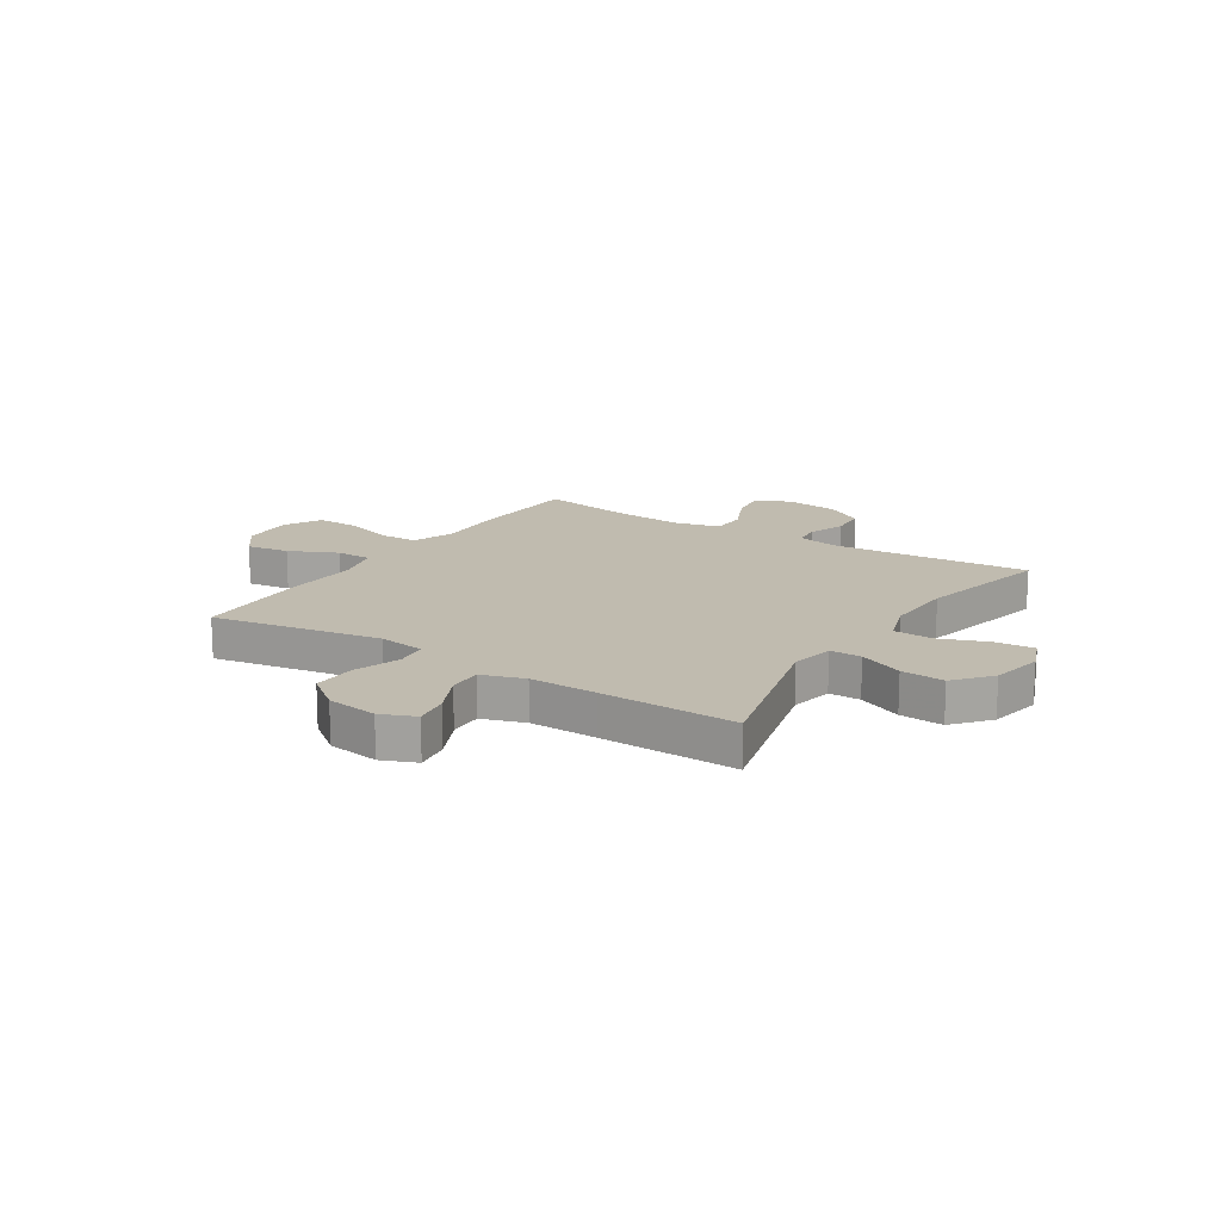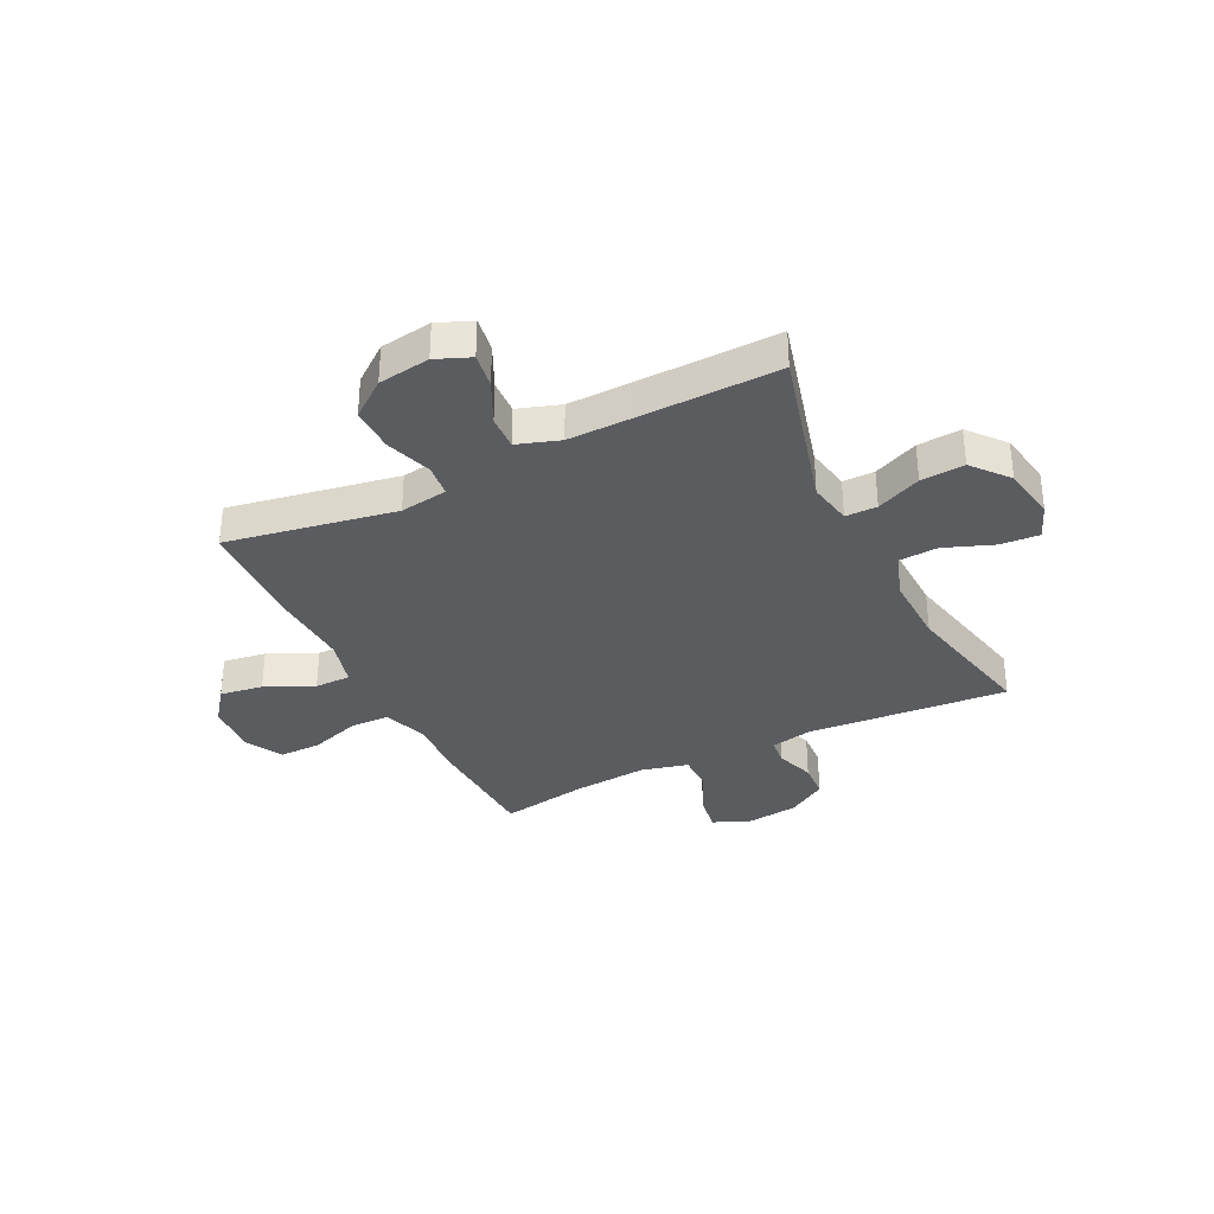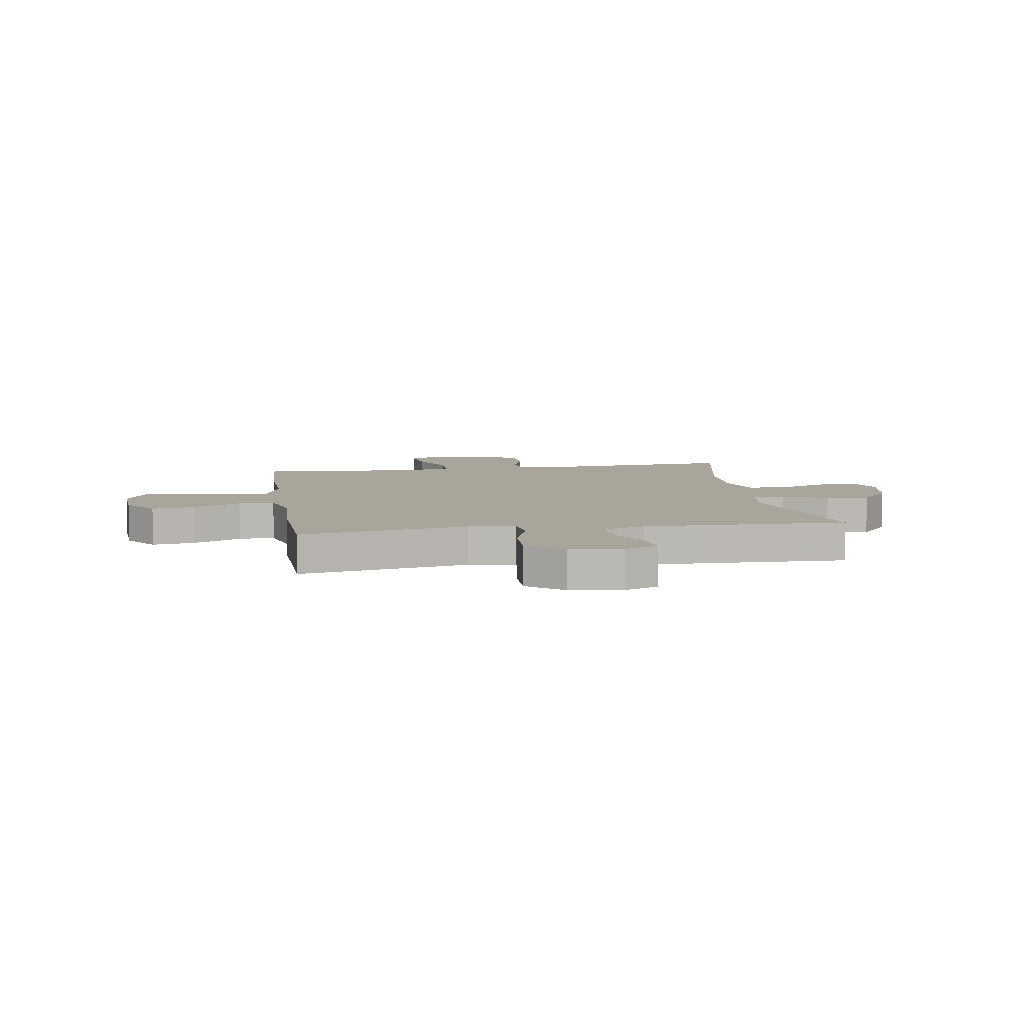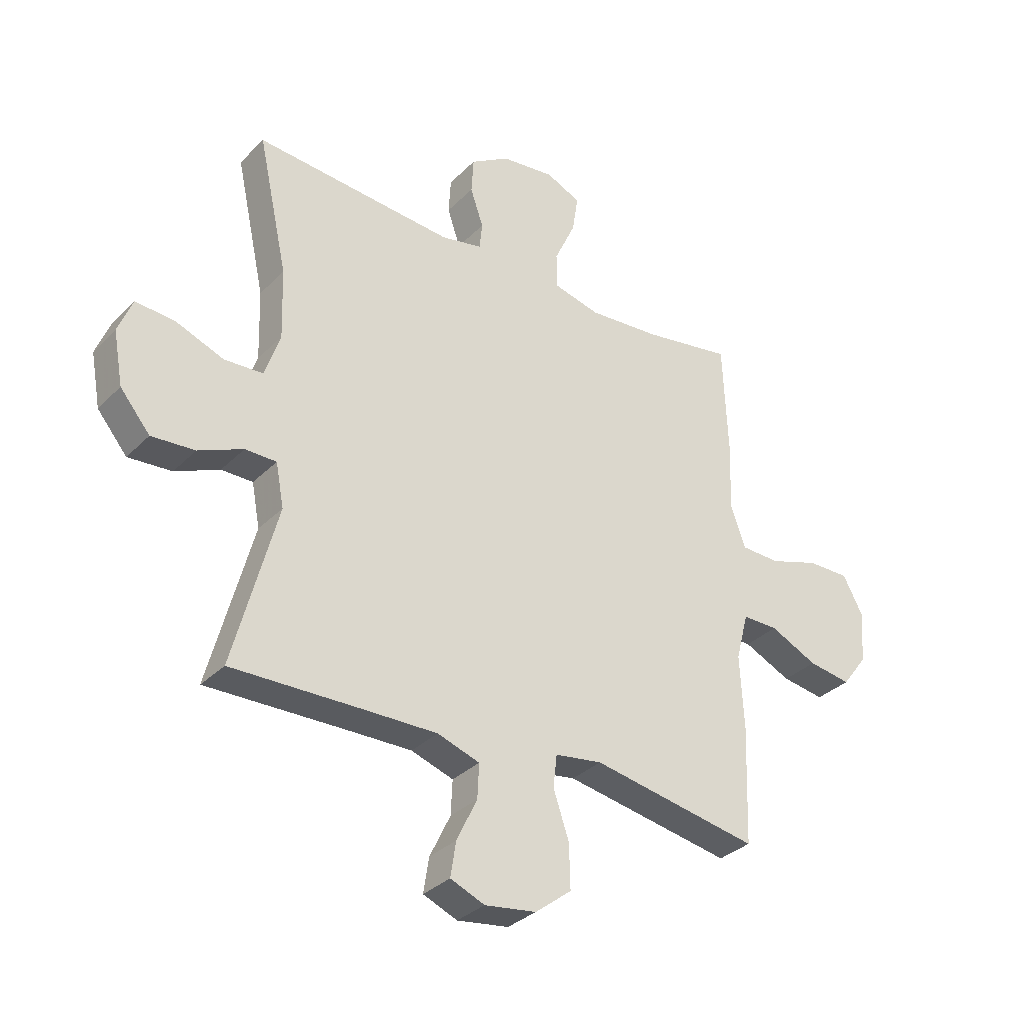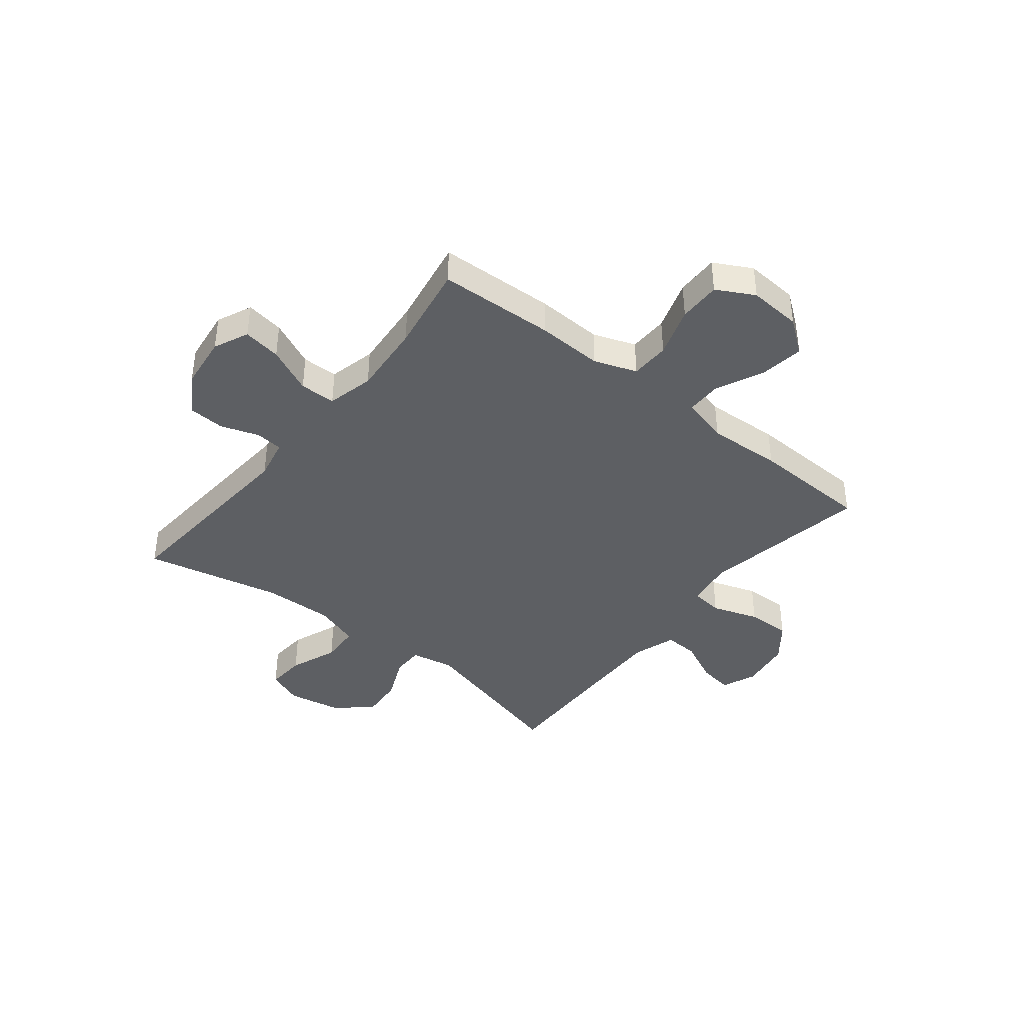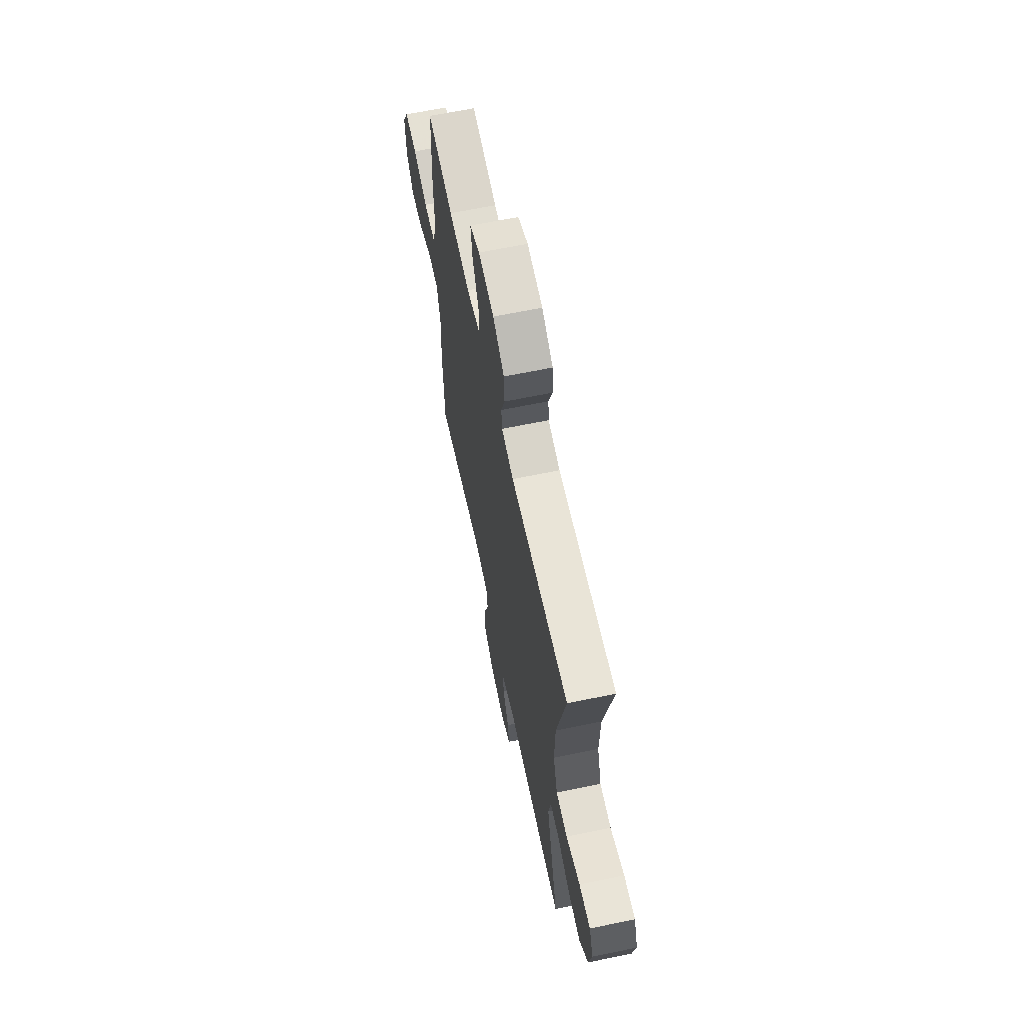
<metadata>
{"format":"obj","ext":"obj","renderer":"f3d","projection":"perspective","resolution":1024,"background":"white","views":[{"elev":15.9,"azim":-147.1,"up":"+Y"},{"elev":-34.1,"azim":-153.7,"up":"+Y"},{"elev":7.7,"azim":171.2,"up":"+Y"},{"elev":-32.9,"azim":-36.6,"up":"+Z"},{"elev":-40.3,"azim":51.5,"up":"+Y"},{"elev":64.5,"azim":-101.8,"up":"+Z"}]}
</metadata>
<code>
v 0.5 0.07 0.5
v 0.509 0.07 0.286
v 0.504 0.07 0.165
v 0.532 0.07 0.087
v 0.604 0.07 0.085
v 0.696 0.07 0.115
v 0.774 0.07 0.116
v 0.811 0.07 0.047
v 0.804 0.07 -0.05
v 0.757 0.07 -0.112
v 0.678 0.07 -0.1
v 0.59 0.07 -0.059
v 0.524 0.07 -0.059
v 0.501 0.07 -0.146
v 0.508 0.07 -0.282
v 0.5 0.07 -0.5
v 0.19 0.07 -0.445
v 0.103 0.07 -0.458
v 0.096 0.07 -0.517
v 0.125 0.07 -0.603
v 0.127 0.07 -0.684
v 0.06 0.07 -0.736
v -0.035 0.07 -0.75
v -0.098 0.07 -0.724
v -0.088 0.07 -0.66
v -0.05 0.07 -0.581
v -0.047 0.07 -0.518
v -0.125 0.07 -0.492
v -0.249 0.07 -0.494
v -0.5 0.07 -0.5
v -0.42 0.07 -0.199
v -0.435 0.07 -0.119
v -0.493 0.07 -0.119
v -0.575 0.07 -0.155
v -0.655 0.07 -0.161
v -0.71 0.07 -0.095
v -0.728 0.07 0.003
v -0.702 0.07 0.069
v -0.63 0.07 0.064
v -0.541 0.07 0.03
v -0.469 0.07 0.034
v -0.441 0.07 0.118
v -0.445 0.07 0.248
v -0.5 0.07 0.5
v -0.131 0.07 0.472
v -0.055 0.07 0.488
v -0.05 0.07 0.538
v -0.074 0.07 0.608
v -0.07 0.07 0.675
v 0.002 0.07 0.72
v 0.101 0.07 0.732
v 0.165 0.07 0.703
v 0.154 0.07 0.633
v 0.115 0.07 0.548
v 0.116 0.07 0.482
v 0.202 0.07 0.461
v 0.336 0.07 0.472
v 0.5 0 0.5
v 0.509 0 0.286
v 0.504 0 0.165
v 0.532 0 0.087
v 0.604 0 0.085
v 0.696 0 0.115
v 0.774 0 0.116
v 0.811 0 0.047
v 0.804 0 -0.05
v 0.757 0 -0.112
v 0.678 0 -0.1
v 0.59 0 -0.059
v 0.524 0 -0.059
v 0.501 0 -0.146
v 0.508 0 -0.282
v 0.5 0 -0.5
v 0.19 0 -0.445
v 0.103 0 -0.458
v 0.096 0 -0.517
v 0.125 0 -0.603
v 0.127 0 -0.684
v 0.06 0 -0.736
v -0.035 0 -0.75
v -0.098 0 -0.724
v -0.088 0 -0.66
v -0.05 0 -0.581
v -0.047 0 -0.518
v -0.125 0 -0.492
v -0.249 0 -0.494
v -0.5 0 -0.5
v -0.42 0 -0.199
v -0.435 0 -0.119
v -0.493 0 -0.119
v -0.575 0 -0.155
v -0.655 0 -0.161
v -0.71 0 -0.095
v -0.728 0 0.003
v -0.702 0 0.069
v -0.63 0 0.064
v -0.541 0 0.03
v -0.469 0 0.034
v -0.441 0 0.118
v -0.445 0 0.248
v -0.5 0 0.5
v -0.131 0 0.472
v -0.055 0 0.488
v -0.05 0 0.538
v -0.074 0 0.608
v -0.07 0 0.675
v 0.002 0 0.72
v 0.101 0 0.732
v 0.165 0 0.703
v 0.154 0 0.633
v 0.115 0 0.548
v 0.116 0 0.482
v 0.202 0 0.461
v 0.336 0 0.472
f 52 53 54
f 51 52 54
f 50 51 54
f 49 50 54
f 48 49 54
f 47 48 54
f 46 47 54 55
f 45 46 55 56
f 43 44 45
f 42 43 45 56
f 38 39 40
f 37 38 40
f 36 37 40
f 35 36 40
f 34 35 40
f 33 34 40
f 32 33 40 41
f 29 30 31
f 28 29 31 32
f 42 56 57
f 41 42 57
f 32 41 57
f 28 32 57
f 27 28 57
f 24 25 26
f 23 24 26
f 22 23 26
f 21 22 26
f 20 21 26
f 19 20 26
f 14 15 16 17
f 13 14 17 18
f 10 11 12
f 9 10 12
f 8 9 12
f 7 8 12
f 6 7 12
f 5 6 12
f 4 5 12 13
f 3 4 13 18
f 1 2 3 18
f 27 57 1 18
f 18 19 26 27
f 111 110 109
f 111 109 108
f 111 108 107
f 111 107 106
f 111 106 105
f 111 105 104
f 112 111 104 103
f 113 112 103 102
f 102 101 100
f 113 102 100 99
f 97 96 95
f 97 95 94
f 97 94 93
f 97 93 92
f 97 92 91
f 97 91 90
f 98 97 90 89
f 88 87 86
f 89 88 86 85
f 114 113 99
f 114 99 98
f 114 98 89
f 114 89 85
f 114 85 84
f 83 82 81
f 83 81 80
f 83 80 79
f 83 79 78
f 83 78 77
f 83 77 76
f 74 73 72 71
f 75 74 71 70
f 69 68 67
f 69 67 66
f 69 66 65
f 69 65 64
f 69 64 63
f 69 63 62
f 70 69 62 61
f 75 70 61 60
f 75 60 59 58
f 75 58 114 84
f 84 83 76 75
f 1 58 59 2
f 2 59 60 3
f 3 60 61 4
f 4 61 62 5
f 5 62 63 6
f 6 63 64 7
f 7 64 65 8
f 8 65 66 9
f 9 66 67 10
f 10 67 68 11
f 11 68 69 12
f 12 69 70 13
f 13 70 71 14
f 14 71 72 15
f 15 72 73 16
f 16 73 74 17
f 17 74 75 18
f 18 75 76 19
f 19 76 77 20
f 20 77 78 21
f 21 78 79 22
f 22 79 80 23
f 23 80 81 24
f 24 81 82 25
f 25 82 83 26
f 26 83 84 27
f 27 84 85 28
f 28 85 86 29
f 29 86 87 30
f 30 87 88 31
f 31 88 89 32
f 32 89 90 33
f 33 90 91 34
f 34 91 92 35
f 35 92 93 36
f 36 93 94 37
f 37 94 95 38
f 38 95 96 39
f 39 96 97 40
f 40 97 98 41
f 41 98 99 42
f 42 99 100 43
f 43 100 101 44
f 44 101 102 45
f 45 102 103 46
f 46 103 104 47
f 47 104 105 48
f 48 105 106 49
f 49 106 107 50
f 50 107 108 51
f 51 108 109 52
f 52 109 110 53
f 53 110 111 54
f 54 111 112 55
f 55 112 113 56
f 56 113 114 57
f 57 114 58 1

</code>
